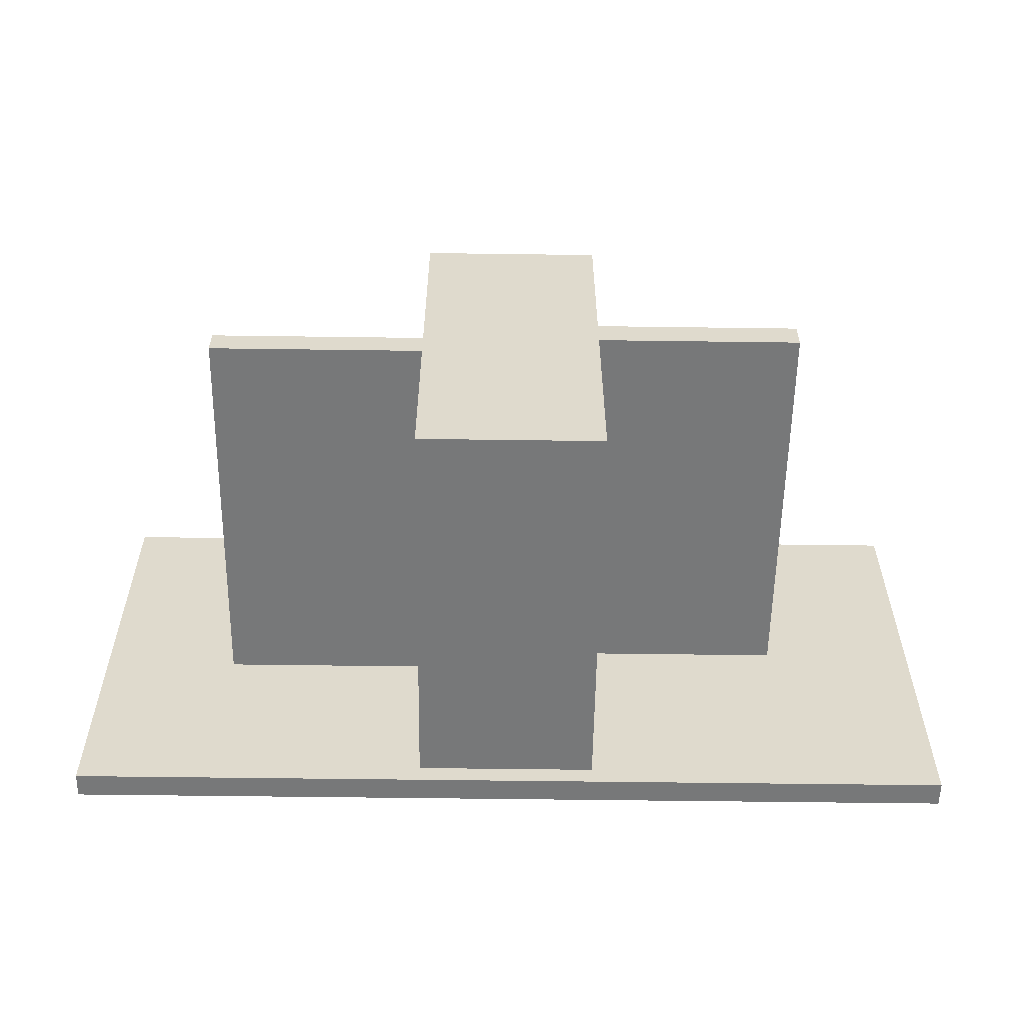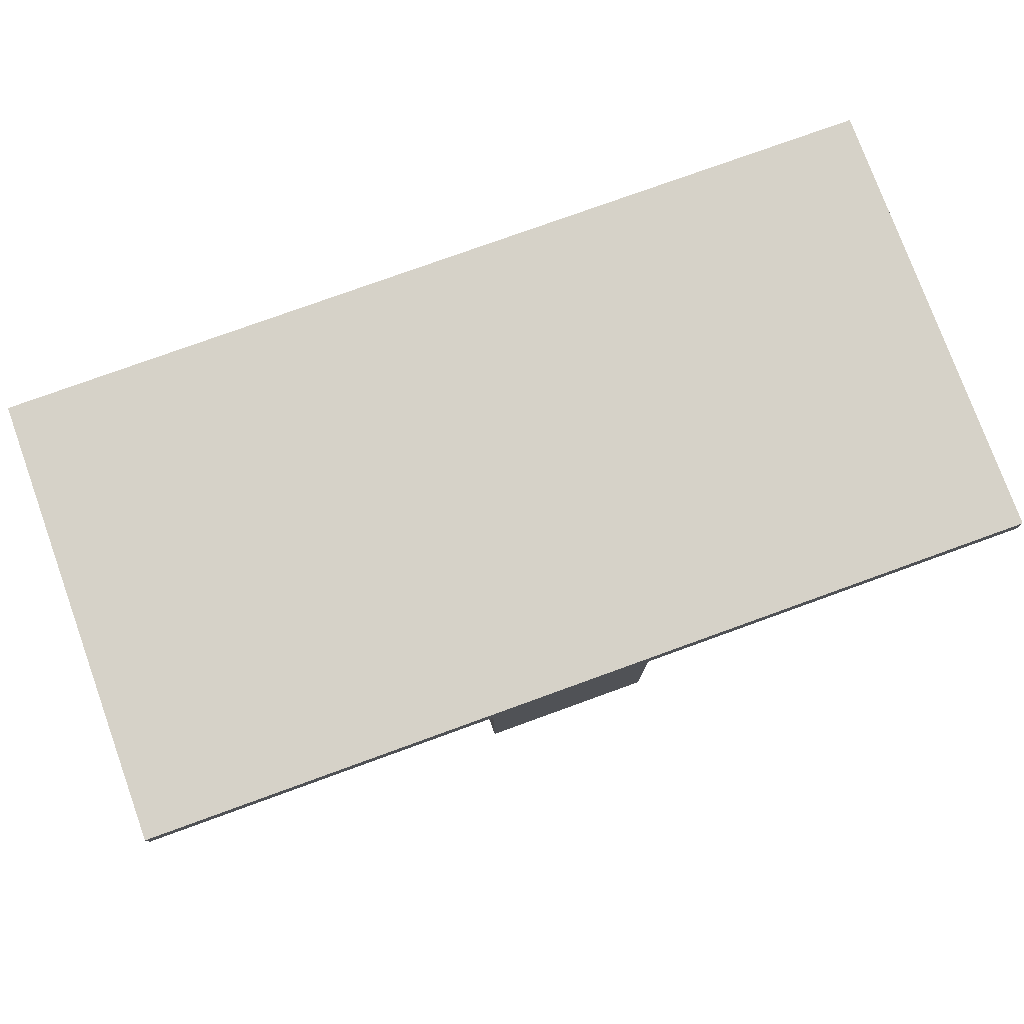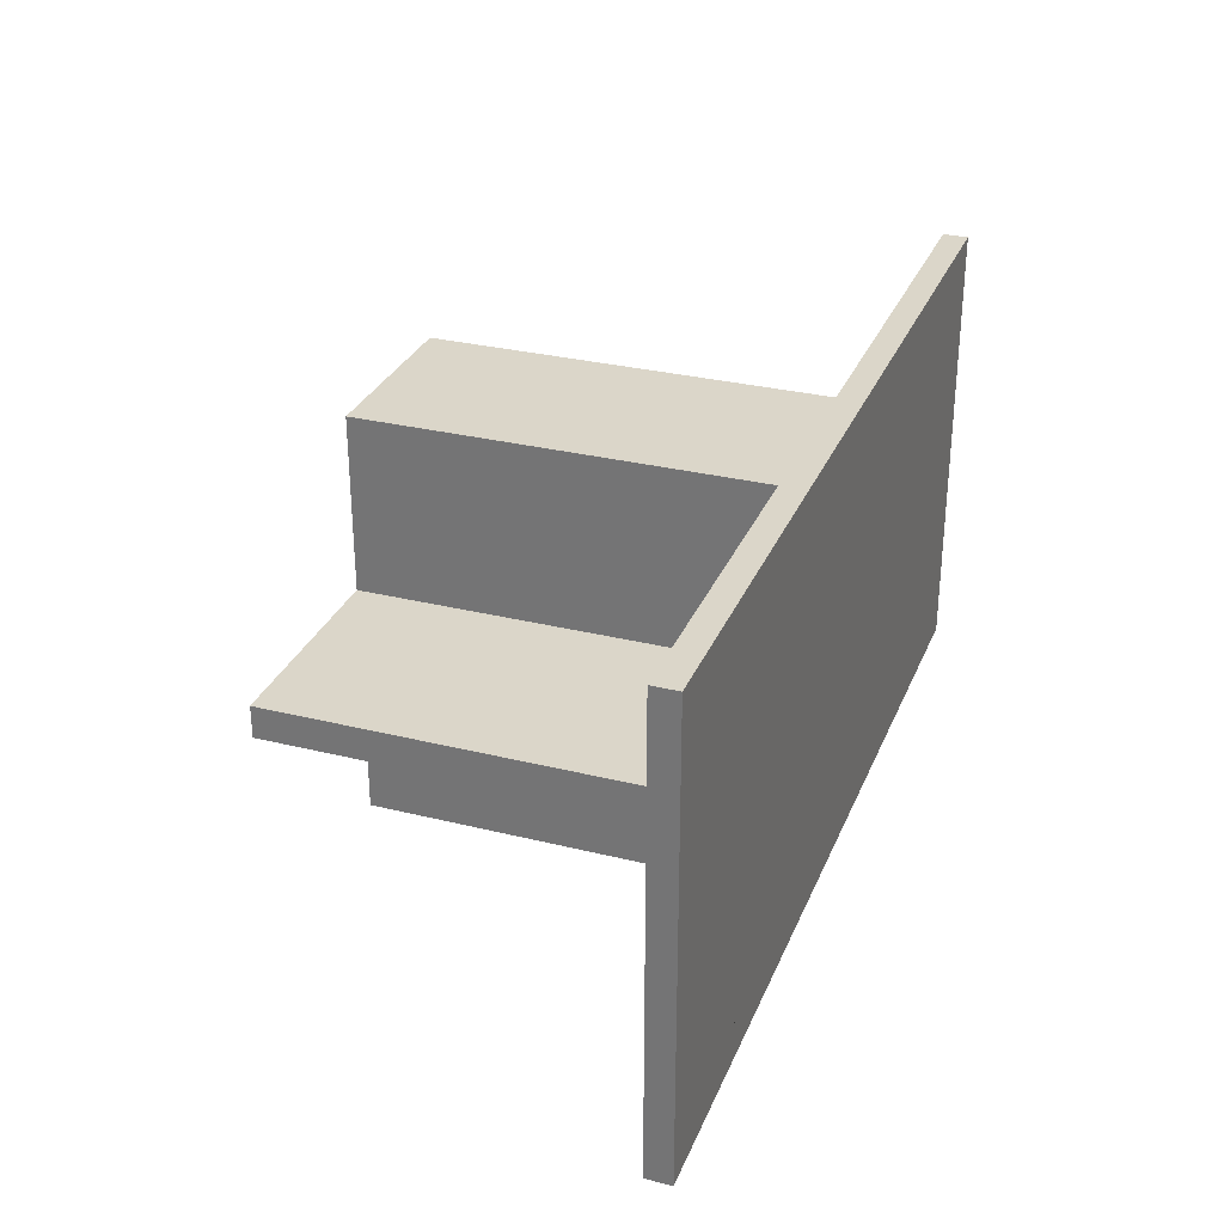
<metadata>
{"format":"obj","ext":"obj","renderer":"f3d","projection":"perspective","resolution":1024,"background":"white","views":[{"elev":-57.3,"azim":-0.8,"up":"+Z"},{"elev":77.5,"azim":-19.9,"up":"+Y"},{"elev":30.1,"azim":109.8,"up":"+Z"}]}
</metadata>
<code>
v -0.06365 0.02814 -0.0644
v 0.05364 0.02814 -0.1817
v -0.06365 0.02814 -0.1817
v 0.05364 0.02814 -0.0644
v -0.06365 0.02814 0.05719
v 0.05364 0.02814 0.05719
v -0.06365 0.02814 0.1788
v 0.05364 0.02814 0.1788
v 0.2711 0.02814 -0.1441
v 0.1648 0.02814 -0.1441
v 0.1648 0.02814 -0.1175
v 0.2711 0.02814 -0.1706
v 0.1648 0.02814 -0.1706
v 0.2711 0.02814 -0.1175
v 0.1648 0.02814 -0.09096
v -0.357 0.02814 -0.0644
v -0.3842 0.02814 0.05719
v -0.3298 0.02814 -0.0644
v -0.2754 0.02814 -0.1505
v -0.1605 0.02814 -0.1792
v -0.2754 0.02814 -0.1792
v -0.1605 0.02814 -0.1505
v -0.2754 0.02814 -0.1218
v -0.1605 0.02814 -0.1218
v 0.2711 0.02814 -0.09096
v 0.1648 0.02814 -0.0644
v -0.3842 0.02814 -0.0644
v -0.3026 0.02814 -0.0644
v -0.2754 0.02814 -0.09311
v -0.1605 0.02814 -0.09311
v 0.3243 0.02814 -0.0644
v 0.2711 0.02814 -0.034
v 0.3509 0.02814 -0.0644
v 0.2711 0.02814 -0.0644
v -0.2754 0.02814 -0.0644
v -0.1605 0.02814 -0.0644
v 0.2977 0.02814 -0.0644
v 0.3775 0.02814 -0.0644
v 0.3775 0.02814 0.05719
v 0.1914 0.02814 -0.0644
v -0.2754 0.02814 -0.034
v -0.2467 0.02814 -0.0644
v -0.1605 0.02814 0.05719
v -0.2754 0.02814 0.08964
v -0.1605 0.02814 0.08964
v -0.1605 0.02814 0.1545
v -0.2754 0.02814 0.187
v -0.1605 0.02814 0.187
v 0.2711 0.02814 -0.003605
v 0.1648 0.02814 0.08678
v 0.1914 0.02814 0.05719
v 0.1648 0.02814 0.05719
v 0.218 0.02814 -0.0644
v -0.2754 0.02814 -0.003605
v -0.2179 0.02814 -0.0644
v -0.1892 0.02814 0.05719
v -0.2754 0.02814 0.1221
v -0.1605 0.02814 0.1221
v -0.2754 0.02814 0.1545
v 0.2711 0.02814 0.02679
v 0.3243 0.02814 0.05719
v 0.3509 0.02814 0.05719
v 0.218 0.02814 0.05719
v 0.2445 0.02814 -0.0644
v -0.2754 0.02814 0.05719
v -0.357 0.02814 0.05719
v -0.2754 0.02814 0.02679
v -0.1892 0.02814 -0.0644
v -0.2179 0.02814 0.05719
v 0.2711 0.02814 0.05719
v 0.2711 0.02814 0.146
v 0.1648 0.02814 0.1755
v 0.2711 0.02814 0.1755
v 0.2977 0.02814 0.05719
v 0.2445 0.02814 0.05719
v -0.3298 0.02814 0.05719
v -0.2467 0.02814 0.05719
v 0.1648 0.02814 0.146
v 0.2711 0.02814 0.1164
v 0.2711 0.02814 0.08678
v 0.1648 0.02814 0.1164
v -0.3026 0.02814 0.05719
v 0.0815 0.02814 -0.2066
v -0.08356 0.02814 0.2054
v 0.0815 0.02814 0.2054
v -0.08356 0.02814 -0.2066
v 0.12 0.02814 -0.1706
v -0.08356 0.005253 -0.2066
v -0.1095 0.02814 -0.1792
v 0.4145 0.02814 -0.2066
v 0.12 0.02814 -0.1441
v -0.4095 0.005253 -0.2066
v 0.08146 0.005253 -0.2066
v -0.3842 0.02814 -0.1792
v -0.1095 0.02814 -0.1505
v 0.3775 0.02814 -0.1706
v 0.4145 0.005253 -0.2066
v 0.12 0.02814 -0.1175
v 0.1424 0.02814 -0.1706
v -0.4095 0.02814 -0.2066
v -0.08356 0.005253 -0.1894
v 0.08146 0.005253 -0.1894
v -0.357 0.02814 -0.1792
v -0.1377 0.02814 -0.0644
v -0.1095 0.02814 -0.1218
v 0.08146 0.005253 0.2054
v 0.4145 0.02814 0.2054
v 0.4145 0.005253 0.2054
v 0.12 0.02814 -0.09096
v -0.4095 0.02814 0.2054
v -0.281 0.005253 -0.0292
v 0.2703 0.005253 -0.003457
v -0.3842 0.02814 -0.1505
v -0.3298 0.02814 -0.1792
v -0.1377 0.02814 -0.1792
v -0.1095 0.02814 -0.09311
v -0.08356 0.005253 0.2054
v 0.0815 0.005253 0.2054
v 0.3775 0.02814 -0.1441
v 0.12 0.02814 -0.0644
v -0.4095 0.005253 0.2054
v -0.08356 0.005253 -0.0292
v -0.08356 -0.3609 -0.1894
v 0.08146 0.005253 -0.003457
v -0.3026 0.02814 -0.1792
v -0.1095 0.02814 -0.0644
v -0.08356 0.005253 0.1825
v 0.3775 0.02814 -0.1175
v 0.2703 0.005253 0.02515
v 0.12 0.02814 -0.034
v -0.08356 0.005253 -0.003457
v -0.281 -0.3609 -0.0292
v -0.281 0.005253 -0.003457
v 0.08146 -0.3609 -0.1894
v 0.08146 -0.3609 -0.003457
v -0.3842 0.02814 -0.1218
v -0.1095 0.02814 -0.034
v -0.1095 0.02814 0.187
v 0.08146 0.005253 0.1825
v 0.3509 0.02814 -0.1706
v 0.3775 0.02814 -0.09096
v 0.3775 0.02814 0.1755
v 0.2977 0.02814 -0.1706
v 0.08146 0.005253 0.02515
v 0.2703 -0.3609 0.02515
v 0.12 0.02814 -0.003605
v -0.08356 -0.3609 -0.003457
v -0.08356 -0.3609 -0.0292
v 0.08146 -0.3609 0.02515
v 0.2703 -0.3609 -0.003457
v -0.3842 0.02814 -0.09311
v -0.1377 0.02814 0.187
v -0.1095 0.02814 -0.003605
v -0.1095 0.02814 0.1545
v 0.08146 -0.3609 0.1825
v 0.3243 0.02814 -0.1706
v 0.3775 0.02814 0.146
v 0.3509 0.02814 0.1755
v 0.12 0.02814 0.02679
v -0.281 -0.3609 -0.003457
v -0.1095 0.02814 0.02679
v -0.1095 0.02814 0.1221
v -0.08356 -0.3609 0.1825
v 0.3775 0.02814 0.1164
v 0.3243 0.02814 0.1755
v 0.12 0.02814 0.05719
v -0.1095 0.02814 0.05719
v -0.1095 0.02814 0.08964
v 0.3775 0.02814 0.08678
v 0.2977 0.02814 0.1755
v 0.12 0.02814 0.08678
v 0.1424 0.02814 0.05719
v -0.3842 0.02814 0.08964
v -0.3026 0.02814 0.187
v 0.12 0.02814 0.1164
v 0.1424 0.02814 0.1755
v -0.3842 0.02814 0.1221
v -0.3298 0.02814 0.187
v 0.12 0.02814 0.146
v -0.3842 0.02814 0.1545
v -0.357 0.02814 0.187
v 0.12 0.02814 0.1755
v -0.3842 0.02814 0.187
g mesh1_mesh1-geometry
f 1 2 3
f 2 1 4
f 5 4 1
f 4 5 6
f 7 6 5
f 6 7 8
f 9 10 11
f 10 12 13
f 14 11 15
f 12 10 9
f 9 11 14
f 16 17 18
f 19 20 21
f 20 19 22
f 22 23 24
f 25 15 26
f 14 15 25
f 17 16 27
f 18 17 28
f 22 19 23
f 24 23 29
f 24 29 30
f 31 32 33
f 25 26 34
f 28 17 35
f 30 29 35
f 30 35 36
f 37 32 31
f 33 32 38
f 38 32 39
f 34 26 40
f 35 17 41
f 36 35 42
f 43 44 45
f 46 47 48
f 32 37 34
f 39 32 49
f 50 51 52
f 34 40 53
f 41 17 54
f 36 42 55
f 56 44 43
f 45 44 57
f 45 57 58
f 46 59 47
f 58 59 46
f 39 49 60
f 39 61 62
f 51 50 63
f 34 53 64
f 65 17 66
f 54 17 67
f 36 55 68
f 69 44 56
f 58 57 59
f 39 60 70
f 71 72 73
f 39 74 61
f 63 50 75
f 67 17 65
f 65 66 76
f 77 44 69
f 39 70 74
f 71 78 72
f 79 78 71
f 80 50 81
f 75 50 70
f 65 76 82
f 44 77 65
f 80 81 79
f 79 81 78
f 70 50 80
g mesh1_mesh1-geometry
f 3 2 1
f 4 1 2
f 3 83 2
f 1 84 3
f 1 4 5
f 4 2 85
f 85 2 83
f 83 3 86
f 84 86 3
f 5 84 1
f 6 5 4
f 6 4 85
f 85 83 87
f 83 86 88
f 84 89 86
f 7 84 5
f 5 6 7
f 8 6 85
f 90 87 83
f 91 85 87
f 88 86 92
f 93 83 88
f 94 86 89
f 95 89 84
f 8 84 7
f 8 7 6
f 84 8 85
f 87 90 96
f 90 83 97
f 98 85 91
f 87 99 91
f 100 92 86
f 88 92 101
f 97 83 93
f 93 88 102
f 86 94 100
f 103 94 89
f 95 104 89
f 105 95 84
f 85 106 84
f 107 96 90
f 99 87 96
f 97 108 90
f 109 85 98
f 91 10 98
f 13 91 99
f 100 110 92
f 111 101 92
f 101 102 88
f 93 112 97
f 102 112 93
f 110 100 94
f 94 103 113
f 114 103 89
f 115 89 104
f 105 104 95
f 116 105 84
f 117 84 106
f 118 106 85
f 119 96 107
f 107 90 108
f 13 99 96
f 108 97 112
f 120 85 109
f 98 11 109
f 11 98 10
f 10 91 13
f 121 92 110
f 122 101 111
f 121 111 92
f 101 123 102
f 124 101 102
f 102 101 124
f 112 102 124
f 113 110 94
f 16 113 103
f 103 114 16
f 125 114 89
f 115 20 89
f 104 22 115
f 116 104 105
f 126 116 84
f 84 117 110
f 117 106 127
f 118 108 106
f 118 85 108
f 119 33 96
f 128 119 107
f 107 108 85
f 12 13 96
f 129 108 112
f 130 85 120
f 109 15 120
f 15 109 11
f 11 10 9
f 13 12 10
f 121 110 117
f 122 131 101
f 101 124 122
f 122 124 101
f 111 132 122
f 133 111 121
f 134 102 123
f 101 131 123
f 124 102 135
f 124 135 112
f 136 110 113
f 136 113 16
f 18 16 114
f 114 125 18
f 21 125 89
f 20 21 89
f 20 115 22
f 24 22 104
f 126 104 116
f 137 126 84
f 110 138 84
f 139 127 106
f 117 127 121
f 106 108 139
f 140 96 33
f 128 33 119
f 141 128 107
f 85 142 107
f 143 12 96
f 144 108 129
f 129 112 145
f 146 85 130
f 120 26 130
f 26 120 15
f 15 11 14
f 9 10 12
f 14 11 9
f 147 122 131
f 131 122 147
f 122 124 131
f 131 124 122
f 148 122 132
f 111 133 132
f 127 133 121
f 134 135 102
f 134 123 135
f 123 131 148
f 135 149 124
f 135 144 124
f 124 144 135
f 150 112 135
f 151 110 136
f 151 136 16
f 18 17 16
f 28 18 125
f 125 21 28
f 21 20 19
f 22 19 20
f 24 23 22
f 30 24 104
f 104 126 152
f 137 152 126
f 153 137 84
f 138 154 84
f 138 110 152
f 139 155 127
f 127 144 139
f 139 144 127
f 139 108 144
f 140 156 96
f 33 31 140
f 141 33 128
f 38 141 107
f 142 157 107
f 142 85 158
f 12 143 9
f 156 143 96
f 129 145 144
f 150 145 112
f 159 85 146
f 146 130 52
f 52 130 26
f 26 15 25
f 25 15 14
f 14 9 37
f 122 147 148
f 148 147 122
f 147 148 131
f 131 147 133
f 131 127 147
f 131 124 144
f 144 124 131
f 148 132 147
f 160 132 133
f 131 133 127
f 148 135 123
f 155 124 149
f 149 135 147
f 149 145 135
f 144 135 149
f 149 135 144
f 144 124 139
f 150 135 145
f 27 110 151
f 27 151 16
f 27 16 17
f 28 17 18
f 19 28 21
f 23 19 22
f 29 23 24
f 30 29 24
f 36 30 104
f 152 43 104
f 153 152 137
f 161 153 84
f 154 162 84
f 138 152 154
f 152 110 48
f 163 127 155
f 139 124 155
f 131 144 127
f 127 144 131
f 156 140 31
f 33 32 31
f 38 33 141
f 39 38 107
f 157 164 107
f 142 158 157
f 158 85 165
f 37 9 143
f 143 156 37
f 149 144 145
f 166 85 159
f 159 146 52
f 26 40 52
f 34 26 25
f 25 14 37
f 147 135 148
f 160 133 147
f 163 147 127
f 160 147 132
f 155 149 163
f 163 149 147
f 17 110 27
f 35 17 28
f 23 28 19
f 29 28 23
f 35 29 30
f 36 35 30
f 36 104 43
f 45 43 152
f 161 152 153
f 167 161 84
f 162 168 84
f 154 152 162
f 48 110 47
f 48 46 152
f 31 37 156
f 31 32 37
f 38 32 33
f 39 32 38
f 169 39 107
f 164 169 107
f 157 158 164
f 165 85 170
f 158 165 62
f 171 85 166
f 166 159 172
f 172 159 52
f 51 52 40
f 40 26 34
f 34 25 37
f 173 110 17
f 41 17 35
f 35 28 29
f 42 35 36
f 43 56 36
f 45 44 43
f 58 45 152
f 167 152 161
f 168 167 84
f 162 152 168
f 47 110 174
f 48 47 46
f 46 58 152
f 34 37 32
f 49 32 39
f 169 158 39
f 164 158 169
f 170 85 73
f 165 170 61
f 61 62 165
f 62 39 158
f 175 85 171
f 166 172 171
f 172 52 176
f 52 51 50
f 40 53 51
f 53 40 34
f 177 110 173
f 17 66 173
f 54 17 41
f 35 42 41
f 55 42 36
f 68 36 56
f 43 44 56
f 57 44 45
f 58 57 45
f 168 152 167
f 174 110 178
f 47 174 59
f 47 59 46
f 46 59 58
f 32 75 34
f 49 75 32
f 60 49 39
f 73 85 72
f 73 71 170
f 74 61 170
f 62 61 39
f 179 85 175
f 175 171 176
f 176 171 172
f 50 176 52
f 63 50 51
f 63 51 53
f 64 53 34
f 180 110 177
f 177 173 181
f 181 173 66
f 66 17 65
f 67 17 54
f 54 41 77
f 77 41 42
f 42 55 77
f 68 55 36
f 56 69 68
f 56 44 69
f 57 174 44
f 59 57 58
f 178 110 181
f 174 178 82
f 59 174 57
f 64 34 75
f 60 75 49
f 70 60 39
f 72 85 176
f 73 72 71
f 71 79 170
f 61 74 39
f 170 80 74
f 182 85 179
f 179 175 176
f 81 176 50
f 75 50 63
f 53 64 63
f 183 110 180
f 180 177 181
f 66 76 181
f 65 17 67
f 76 66 65
f 67 54 77
f 69 77 55
f 55 68 69
f 69 44 77
f 44 174 65
f 181 110 183
f 178 181 76
f 76 82 178
f 82 65 174
f 75 63 64
f 70 75 60
f 74 70 39
f 176 85 182
f 72 176 78
f 72 78 71
f 79 80 170
f 71 78 79
f 70 74 80
f 182 179 176
f 78 176 81
f 81 50 80
f 70 50 75
f 183 180 181
f 65 67 77
f 82 76 65
f 65 77 44
f 79 81 80
f 78 81 79
f 80 50 70
g mesh1_mesh1-geometry
f 2 83 3
f 3 84 1
f 85 2 4
f 83 2 85
f 86 3 83
f 3 86 84
f 1 84 5
f 85 4 6
f 87 83 85
f 88 86 83
f 86 89 84
f 5 84 7
f 85 6 8
f 83 87 90
f 87 85 91
f 92 86 88
f 88 83 93
f 89 86 94
f 84 89 95
f 7 84 8
f 85 8 84
f 96 90 87
f 97 83 90
f 91 85 98
f 86 92 100
f 101 92 88
f 93 83 97
f 102 88 93
f 100 94 86
f 89 94 103
f 84 95 105
f 84 106 85
f 90 96 107
f 96 87 99
f 90 108 97
f 98 85 109
f 92 110 100
f 92 101 111
f 88 102 101
f 97 112 93
f 93 112 102
f 94 100 110
f 89 103 114
f 84 105 116
f 106 84 117
f 85 106 118
f 107 96 119
f 108 90 107
f 96 99 13
f 112 97 108
f 109 85 120
f 110 92 121
f 111 101 122
f 92 111 121
f 102 123 101
f 124 102 112
f 94 110 113
f 89 114 125
f 89 20 115
f 84 116 126
f 110 117 84
f 127 106 117
f 106 108 118
f 108 85 118
f 107 119 128
f 85 108 107
f 96 13 12
f 112 108 129
f 120 85 130
f 117 110 121
f 101 131 122
f 122 132 111
f 121 111 133
f 123 102 134
f 123 131 101
f 135 102 124
f 112 135 124
f 113 110 136
f 89 125 21
f 89 21 20
f 84 126 137
f 84 138 110
f 106 127 139
f 121 127 117
f 139 108 106
f 107 128 141
f 107 142 85
f 96 12 143
f 129 108 144
f 145 112 129
f 130 85 146
f 132 122 148
f 132 133 111
f 121 133 127
f 102 135 134
f 135 123 134
f 148 131 123
f 124 149 135
f 135 112 150
f 136 110 151
f 84 137 153
f 84 154 138
f 152 110 138
f 127 155 139
f 144 108 139
f 96 156 140
f 107 141 38
f 107 157 142
f 158 85 142
f 96 143 156
f 144 145 129
f 112 145 150
f 146 85 159
f 131 148 147
f 133 147 131
f 147 127 131
f 147 132 148
f 133 132 160
f 127 133 131
f 123 135 148
f 149 124 155
f 147 135 149
f 135 145 149
f 139 124 144
f 145 135 150
f 151 110 27
f 84 153 161
f 84 162 154
f 48 110 152
f 155 127 163
f 155 124 139
f 107 38 39
f 107 164 157
f 165 85 158
f 145 144 149
f 159 85 166
f 148 135 147
f 147 133 160
f 127 147 163
f 132 147 160
f 163 149 155
f 147 149 163
f 27 110 17
f 84 161 167
f 84 168 162
f 47 110 48
f 107 39 169
f 107 169 164
f 170 85 165
f 166 85 171
f 17 110 173
f 84 167 168
f 174 110 47
f 73 85 170
f 171 85 175
f 173 110 177
f 178 110 174
f 72 85 73
f 175 85 179
f 177 110 180
f 181 110 178
f 176 85 72
f 179 85 182
f 180 110 183
f 183 110 181
f 182 85 176
g mesh1_mesh1-geometry
f 91 99 87
f 89 104 95
f 98 10 91
f 99 91 13
f 113 103 94
f 104 89 115
f 95 104 105
f 109 11 98
f 10 98 11
f 13 91 10
f 103 113 16
f 16 114 103
f 115 22 104
f 105 104 116
f 96 33 119
f 120 15 109
f 11 109 15
f 16 113 136
f 114 16 18
f 18 125 114
f 22 115 20
f 104 22 24
f 116 104 126
f 33 96 140
f 119 33 128
f 130 26 120
f 15 120 26
f 16 136 151
f 125 18 28
f 28 21 125
f 104 24 30
f 152 126 104
f 126 152 137
f 140 31 33
f 128 33 141
f 9 143 12
f 52 130 146
f 26 130 52
f 37 9 14
f 16 151 27
f 21 28 19
f 104 30 36
f 104 43 152
f 137 152 153
f 154 152 138
f 31 140 156
f 141 33 38
f 157 158 142
f 143 9 37
f 37 156 143
f 52 146 159
f 52 40 26
f 37 14 25
f 19 28 23
f 23 28 29
f 43 104 36
f 152 43 45
f 153 152 161
f 162 152 154
f 152 46 48
f 156 37 31
f 164 158 157
f 62 165 158
f 172 159 166
f 52 159 172
f 40 52 51
f 37 25 34
f 29 28 35
f 36 56 43
f 152 45 58
f 161 152 167
f 168 152 162
f 152 58 46
f 39 158 169
f 169 158 164
f 61 170 165
f 165 62 61
f 158 39 62
f 171 172 166
f 176 52 172
f 51 53 40
f 173 66 17
f 41 42 35
f 56 36 68
f 167 152 168
f 59 174 47
f 34 75 32
f 32 75 49
f 170 71 73
f 170 61 74
f 176 171 175
f 172 171 176
f 52 176 50
f 53 51 63
f 181 173 177
f 66 173 181
f 77 41 54
f 42 41 77
f 77 55 42
f 68 69 56
f 44 174 57
f 82 178 174
f 57 174 59
f 75 34 64
f 49 75 60
f 170 79 71
f 74 80 170
f 176 175 179
f 50 176 81
f 63 64 53
f 181 177 180
f 181 76 66
f 77 54 67
f 55 77 69
f 69 68 55
f 65 174 44
f 76 181 178
f 178 82 76
f 174 65 82
f 64 63 75
f 60 75 70
f 78 176 72
f 170 80 79
f 80 74 70
f 176 179 182
f 81 176 78
f 181 180 183
f 77 67 65
g mesh2_mesh2-geometry
l 173 44
g mesh3_mesh3-geometry
l 9 119
g mesh4_mesh4-geometry
l 25 141
g mesh5_mesh5-geometry
l 151 29
g mesh6_mesh6-geometry
l 130 32
g mesh7_mesh7-geometry
l 24 105
g mesh8_mesh8-geometry
l 50 171
g mesh9_mesh9-geometry
l 22 95
g mesh10_mesh10-geometry
l 162 58
g mesh11_mesh11-geometry
l 159 60
g mesh12_mesh12-geometry
l 154 46
g mesh13_mesh13-geometry
l 79 164
g mesh14_mesh14-geometry
l 146 49
g mesh15_mesh15-geometry
l 80 169
g mesh16_mesh16-geometry
l 43 167
g mesh17_mesh17-geometry
l 116 30
g mesh18_mesh18-geometry
l 136 23
g mesh19_mesh19-geometry
l 81 175
g mesh20_mesh20-geometry
l 99 172
g mesh21_mesh21-geometry
l 78 179
g mesh22_mesh22-geometry
l 113 19
g mesh23_mesh23-geometry
l 71 157
g mesh24_mesh24-geometry
l 14 128
g mesh25_mesh25-geometry
l 41 137
g mesh26_mesh26-geometry
l 67 161
g mesh27_mesh27-geometry
l 54 153
g mesh28_mesh28-geometry
l 168 45
g mesh29_mesh29-geometry
l 177 57
g mesh30_mesh30-geometry
l 144 149
g mesh31_mesh31-geometry
l 180 59

</code>
